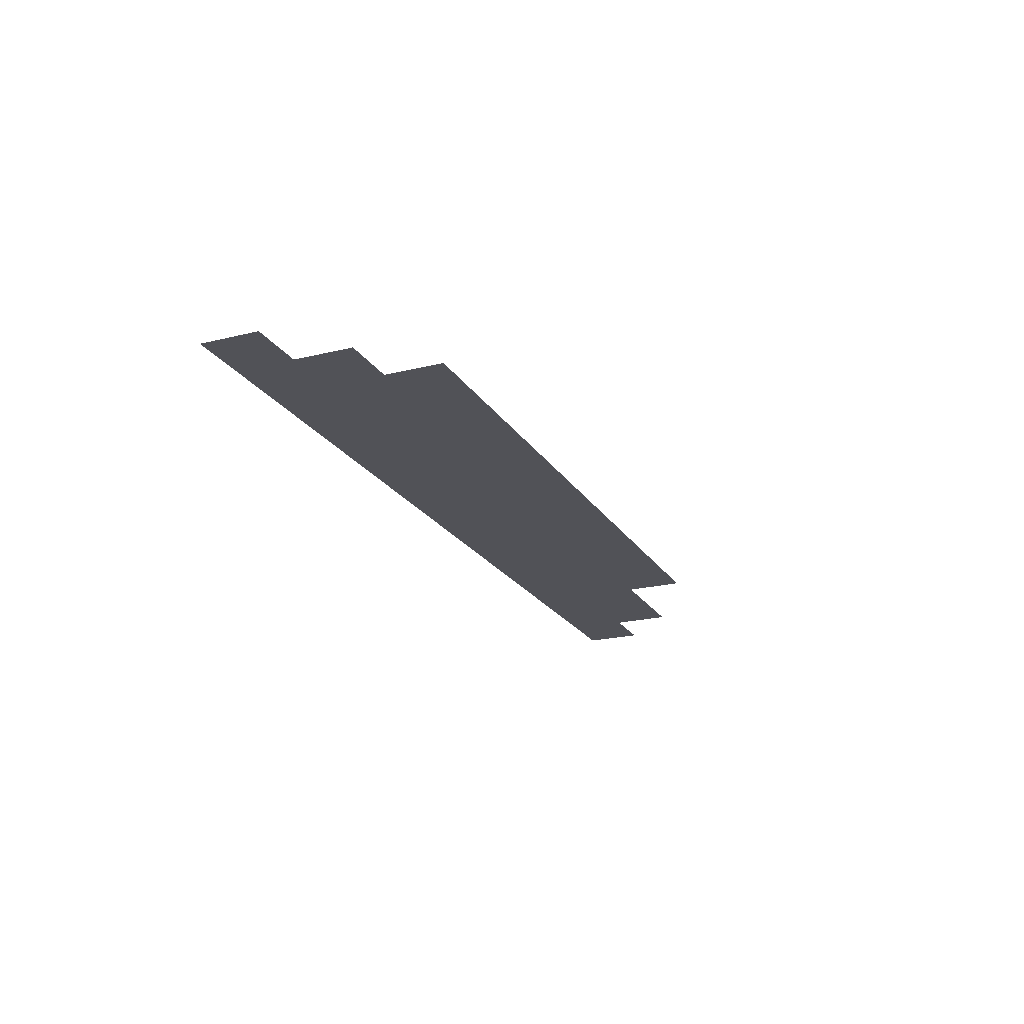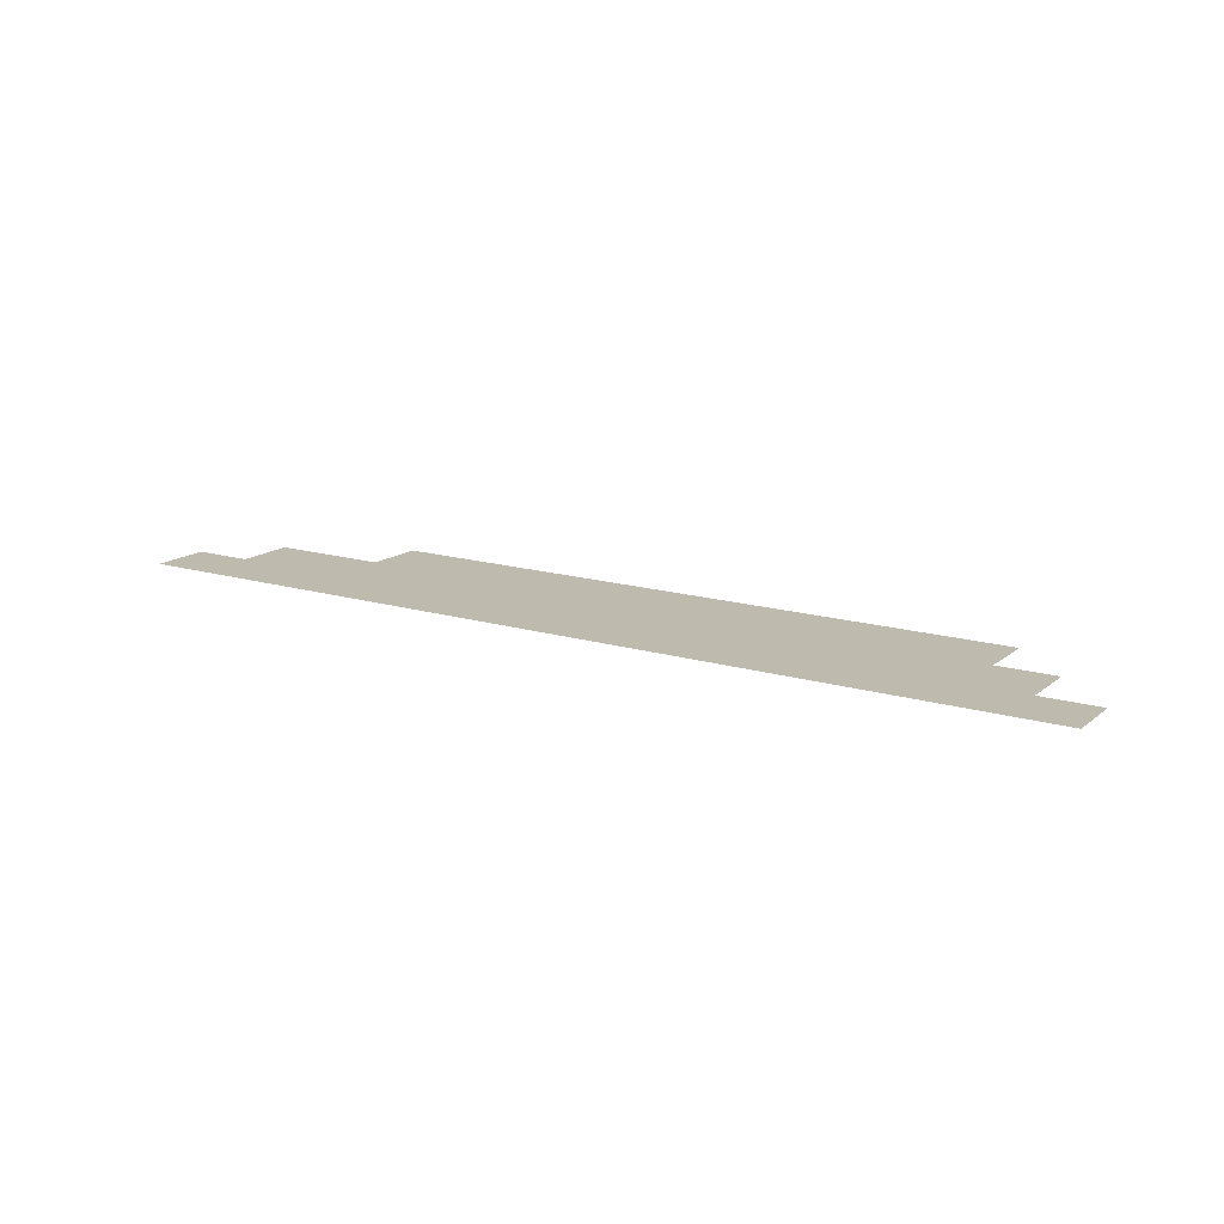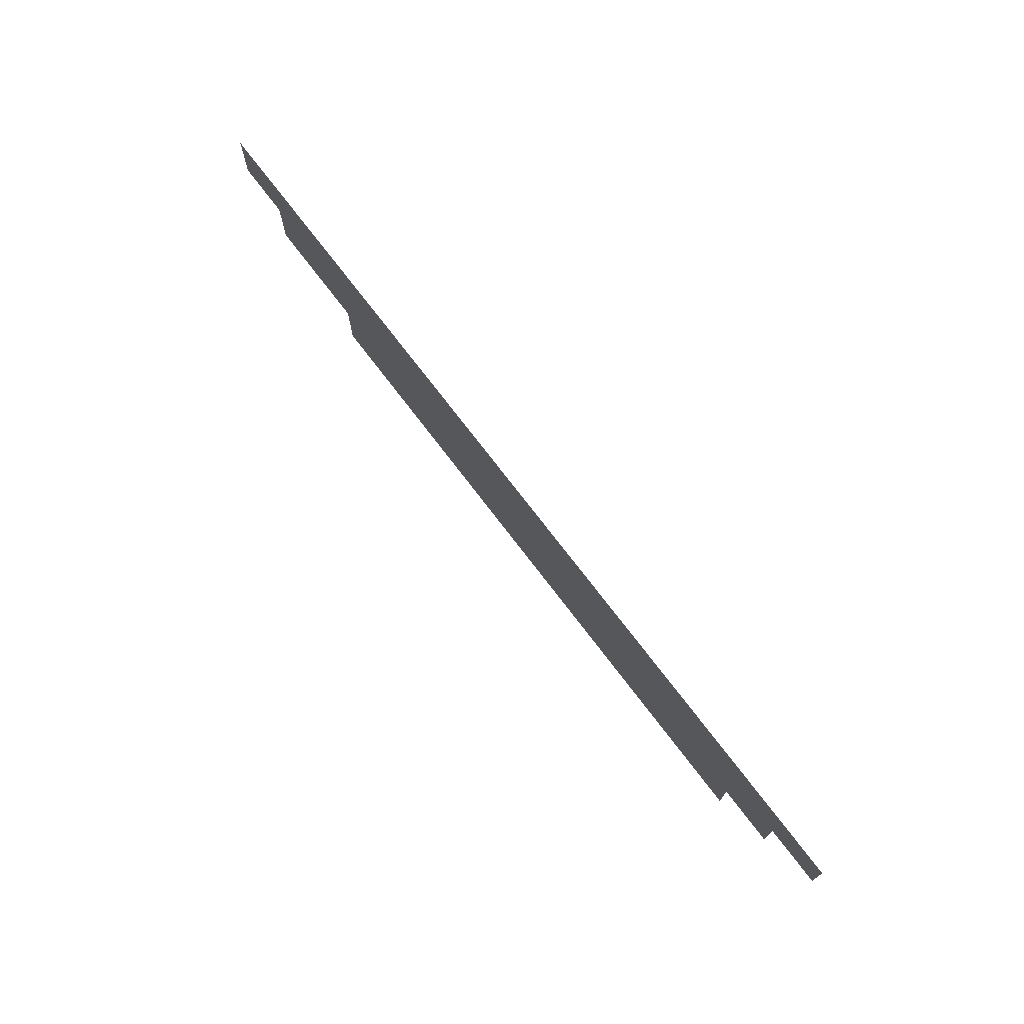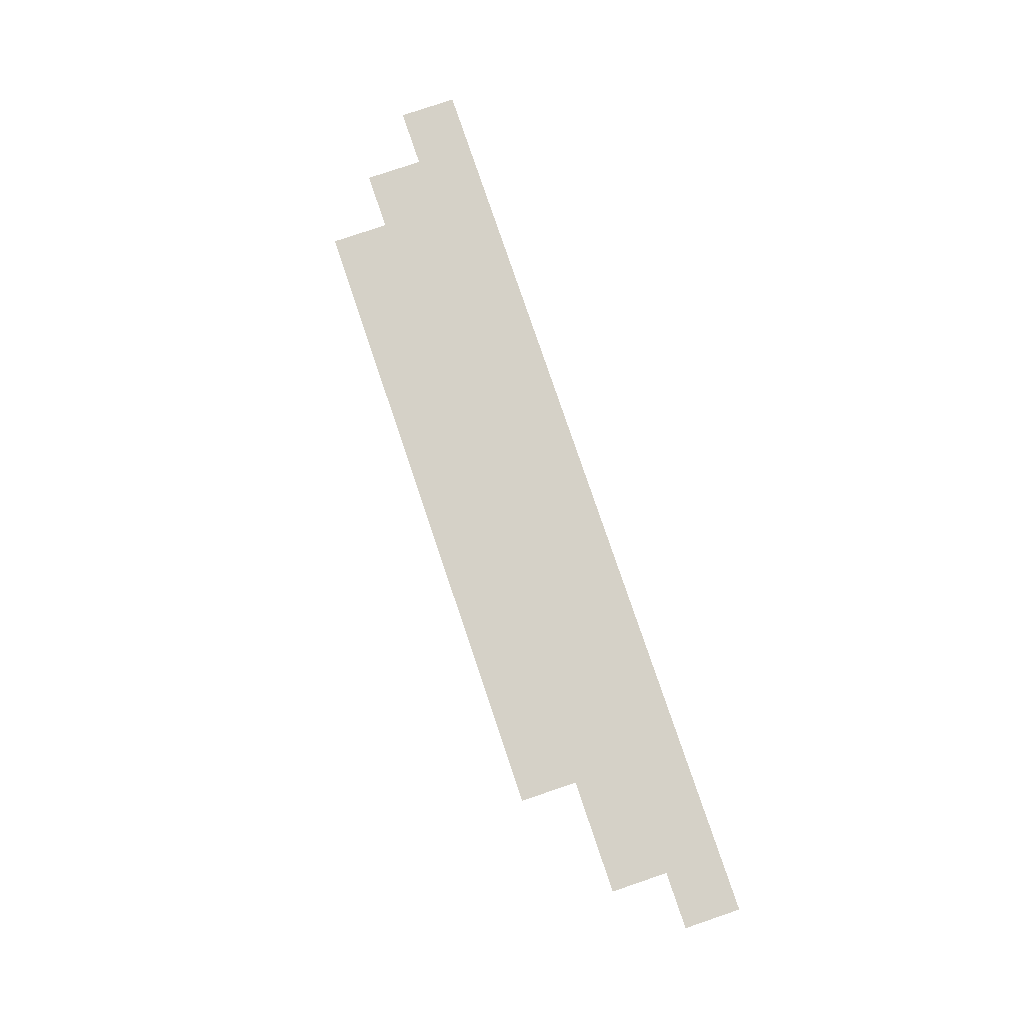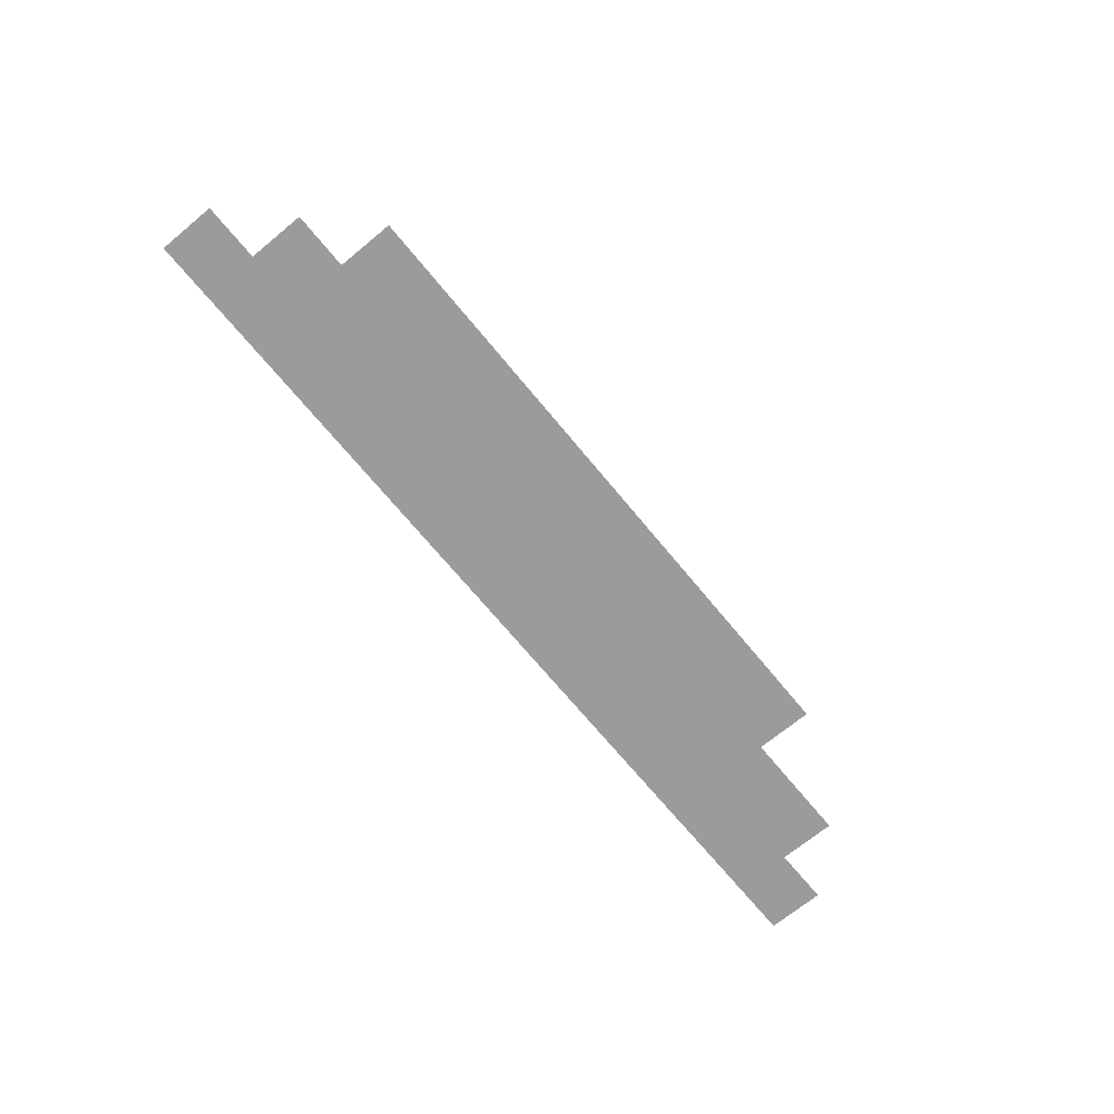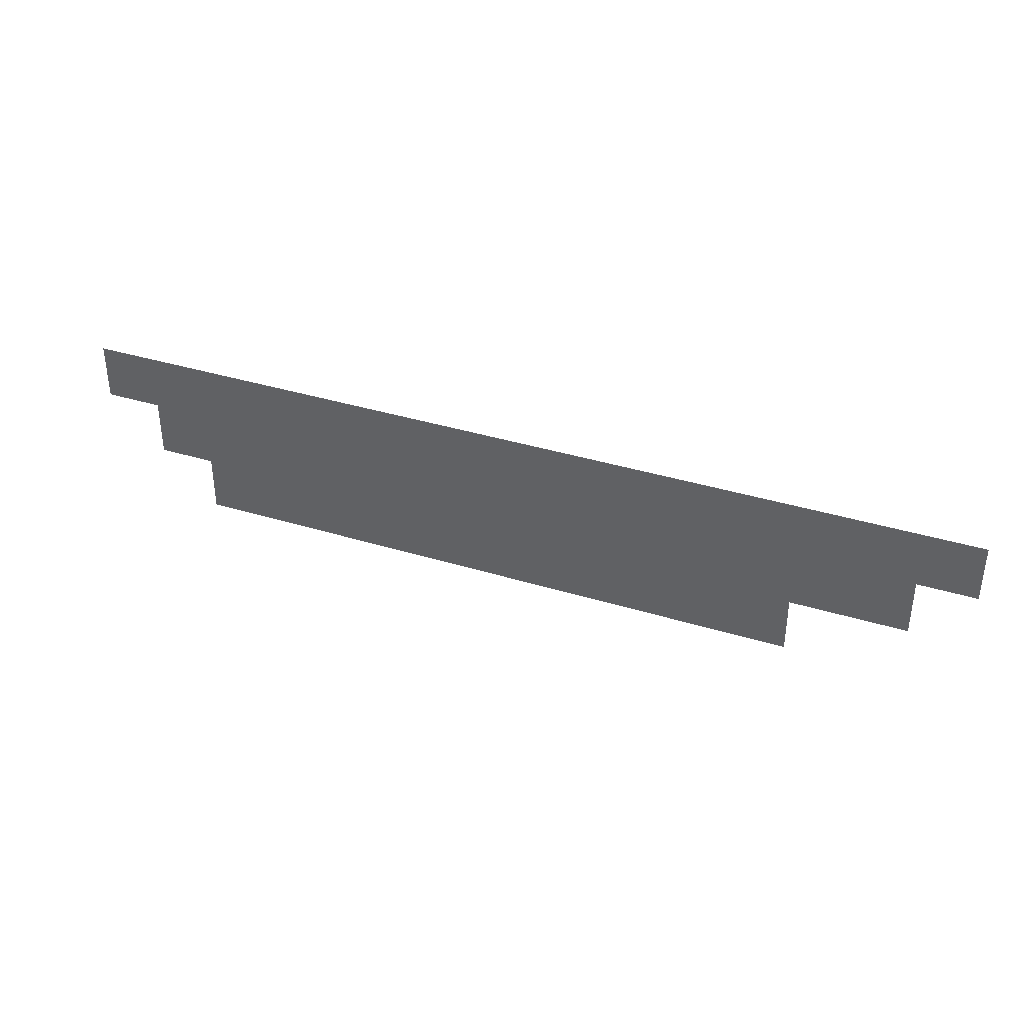
<metadata>
{"format":"obj","ext":"obj","renderer":"f3d","projection":"perspective","resolution":1024,"background":"white","views":[{"elev":-21.5,"azim":-66.4,"up":"+Z"},{"elev":15.6,"azim":-147.8,"up":"+Z"},{"elev":71.9,"azim":-127.0,"up":"+Y"},{"elev":79.2,"azim":71.3,"up":"+Z"},{"elev":-69.9,"azim":-50.5,"up":"+Z"},{"elev":37.3,"azim":21.6,"up":"+Y"}]}
</metadata>
<code>
v -775 -31 0
v -806 -31 0
v -806 0 0
v -775 0 0
v -744 -31 0
v -775 -31 0
v -775 0 0
v -744 0 0
v -713 -31 0
v -744 -31 0
v -744 0 0
v -713 0 0
v -682 -31 0
v -713 -31 0
v -713 0 0
v -682 0 0
v -651 -31 0
v -682 -31 0
v -682 0 0
v -651 0 0
v -620 -31 0
v -651 -31 0
v -651 0 0
v -620 0 0
v -589 -31 0
v -620 -31 0
v -620 0 0
v -589 0 0
v -558 -31 0
v -589 -31 0
v -589 0 0
v -558 0 0
v -527 -31 0
v -558 -31 0
v -558 0 0
v -527 0 0
v -496 -31 0
v -527 -31 0
v -527 0 0
v -496 0 0
v -465 -31 0
v -496 -31 0
v -496 0 0
v -465 0 0
v -434 -31 0
v -465 -31 0
v -465 0 0
v -434 0 0
v -403 -31 0
v -434 -31 0
v -434 0 0
v -403 0 0
v -372 -31 0
v -403 -31 0
v -403 0 0
v -372 0 0
v -341 -31 0
v -372 -31 0
v -372 0 0
v -341 0 0
v -310 -31 0
v -341 -31 0
v -341 0 0
v -310 0 0
v -744 -62 0
v -775 -62 0
v -775 -31 0
v -744 -31 0
v -713 -62 0
v -744 -62 0
v -744 -31 0
v -713 -31 0
v -682 -62 0
v -713 -62 0
v -713 -31 0
v -682 -31 0
v -651 -62 0
v -682 -62 0
v -682 -31 0
v -651 -31 0
v -620 -62 0
v -651 -62 0
v -651 -31 0
v -620 -31 0
v -589 -62 0
v -620 -62 0
v -620 -31 0
v -589 -31 0
v -558 -62 0
v -589 -62 0
v -589 -31 0
v -558 -31 0
v -527 -62 0
v -558 -62 0
v -558 -31 0
v -527 -31 0
v -496 -62 0
v -527 -62 0
v -527 -31 0
v -496 -31 0
v -465 -62 0
v -496 -62 0
v -496 -31 0
v -465 -31 0
v -434 -62 0
v -465 -62 0
v -465 -31 0
v -434 -31 0
v -403 -62 0
v -434 -62 0
v -434 -31 0
v -403 -31 0
v -372 -62 0
v -403 -62 0
v -403 -31 0
v -372 -31 0
v -341 -62 0
v -372 -62 0
v -372 -31 0
v -341 -31 0
v -713 -93 0
v -744 -93 0
v -744 -62 0
v -713 -62 0
v -682 -93 0
v -713 -93 0
v -713 -62 0
v -682 -62 0
v -651 -93 0
v -682 -93 0
v -682 -62 0
v -651 -62 0
v -620 -93 0
v -651 -93 0
v -651 -62 0
v -620 -62 0
v -589 -93 0
v -620 -93 0
v -620 -62 0
v -589 -62 0
v -558 -93 0
v -589 -93 0
v -589 -62 0
v -558 -62 0
v -527 -93 0
v -558 -93 0
v -558 -62 0
v -527 -62 0
v -496 -93 0
v -527 -93 0
v -527 -62 0
v -496 -62 0
v -465 -93 0
v -496 -93 0
v -496 -62 0
v -465 -62 0
v -434 -93 0
v -465 -93 0
v -465 -62 0
v -434 -62 0
v -403 -93 0
v -434 -93 0
v -434 -62 0
v -403 -62 0
g map1_mesh_0008
f 1 2 3 4
f 5 6 7 8
f 9 10 11 12
f 13 14 15 16
f 17 18 19 20
f 21 22 23 24
f 25 26 27 28
f 29 30 31 32
f 33 34 35 36
f 37 38 39 40
f 41 42 43 44
f 45 46 47 48
f 49 50 51 52
f 53 54 55 56
f 57 58 59 60
f 61 62 63 64
f 65 66 67 68
f 69 70 71 72
f 73 74 75 76
f 77 78 79 80
f 81 82 83 84
f 85 86 87 88
f 89 90 91 92
f 93 94 95 96
f 97 98 99 100
f 101 102 103 104
f 105 106 107 108
f 109 110 111 112
f 113 114 115 116
f 117 118 119 120
f 121 122 123 124
f 125 126 127 128
f 129 130 131 132
f 133 134 135 136
f 137 138 139 140
f 141 142 143 144
f 145 146 147 148
f 149 150 151 152
f 153 154 155 156
f 157 158 159 160
f 161 162 163 164

</code>
